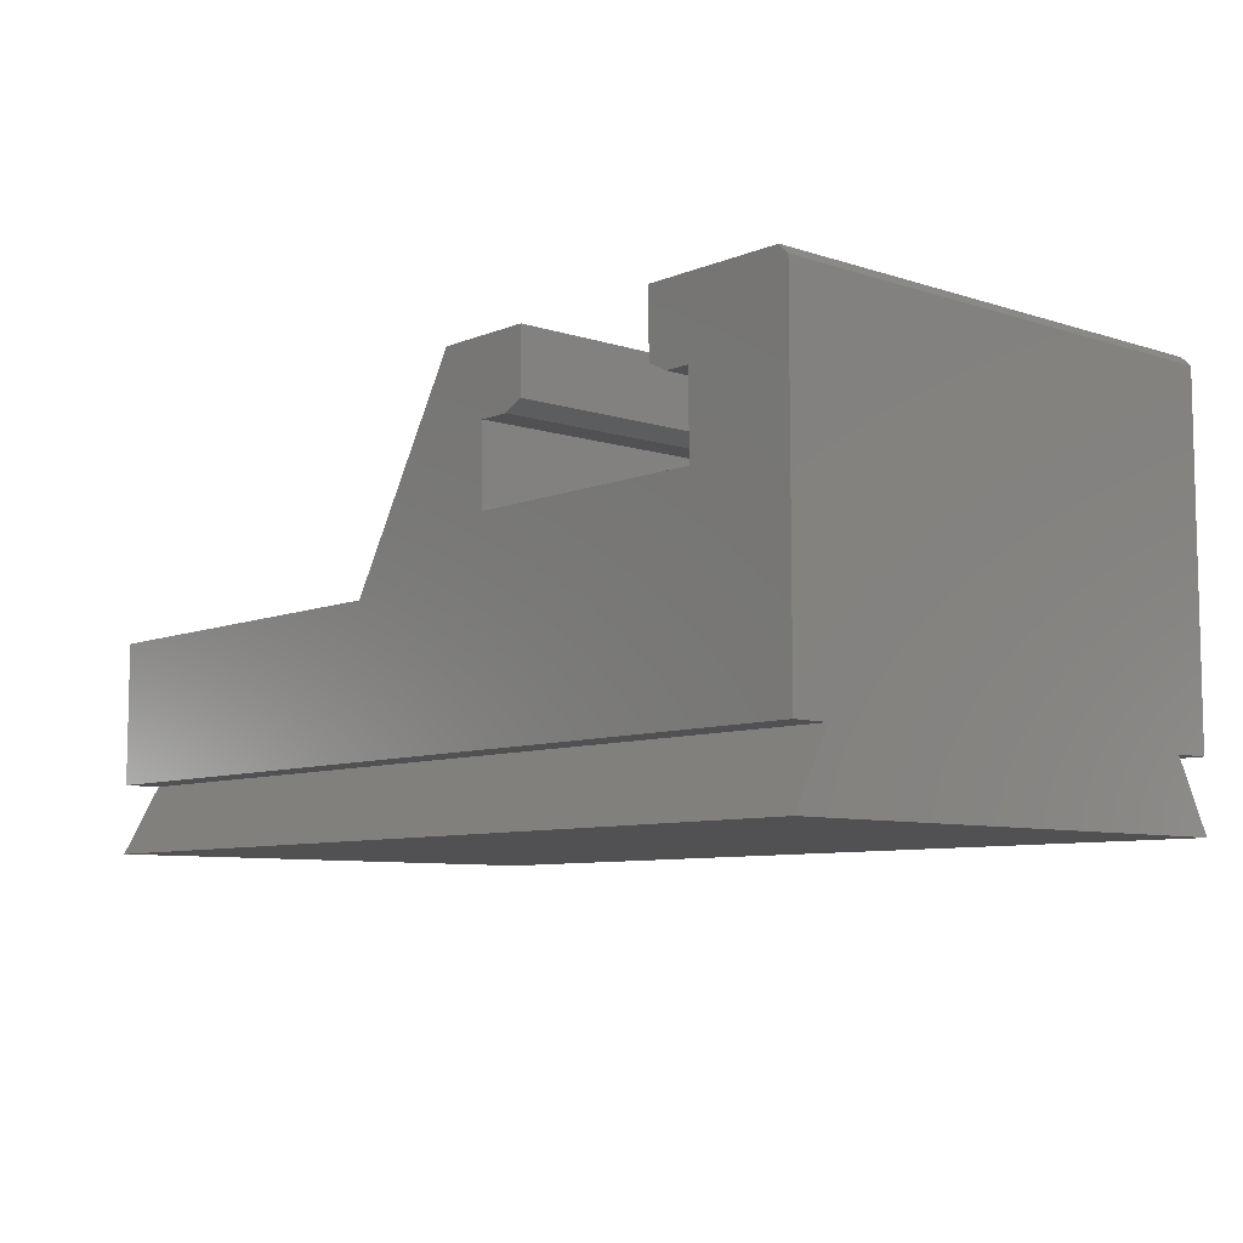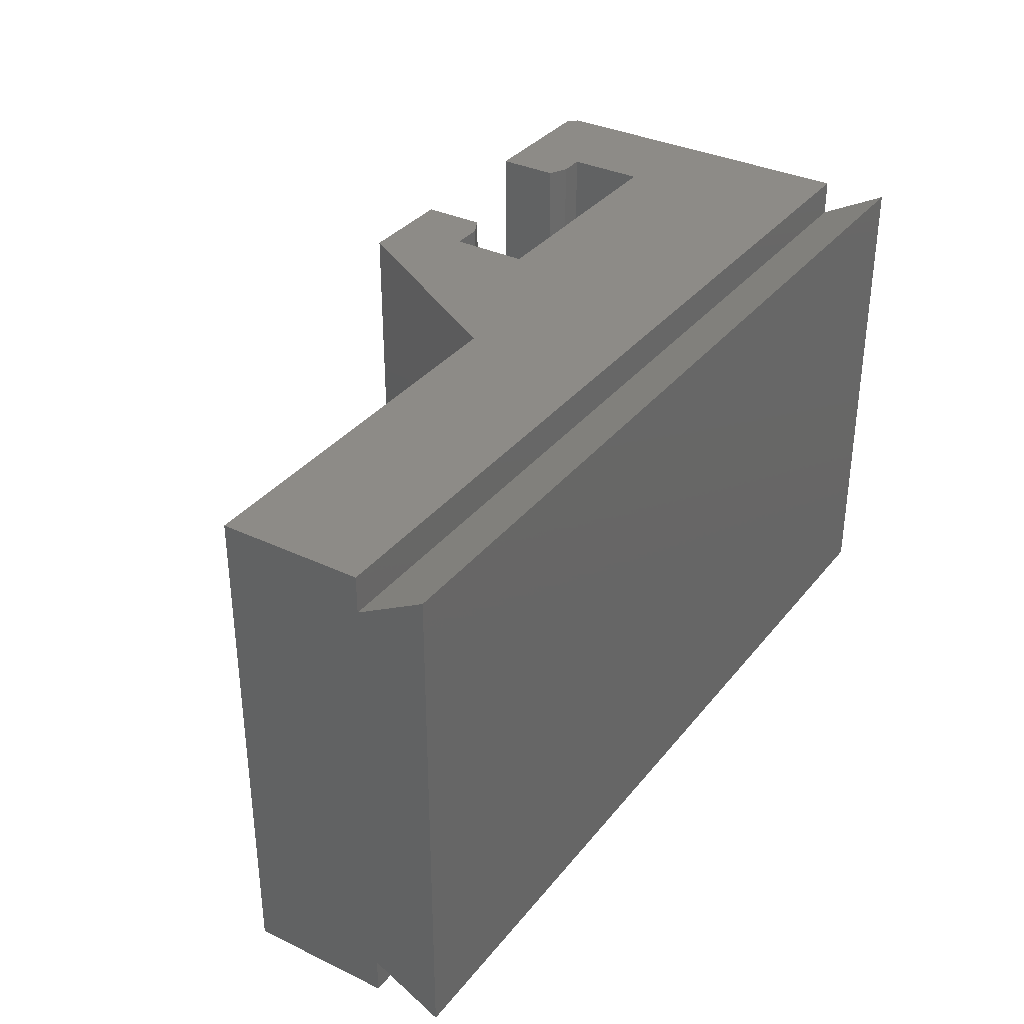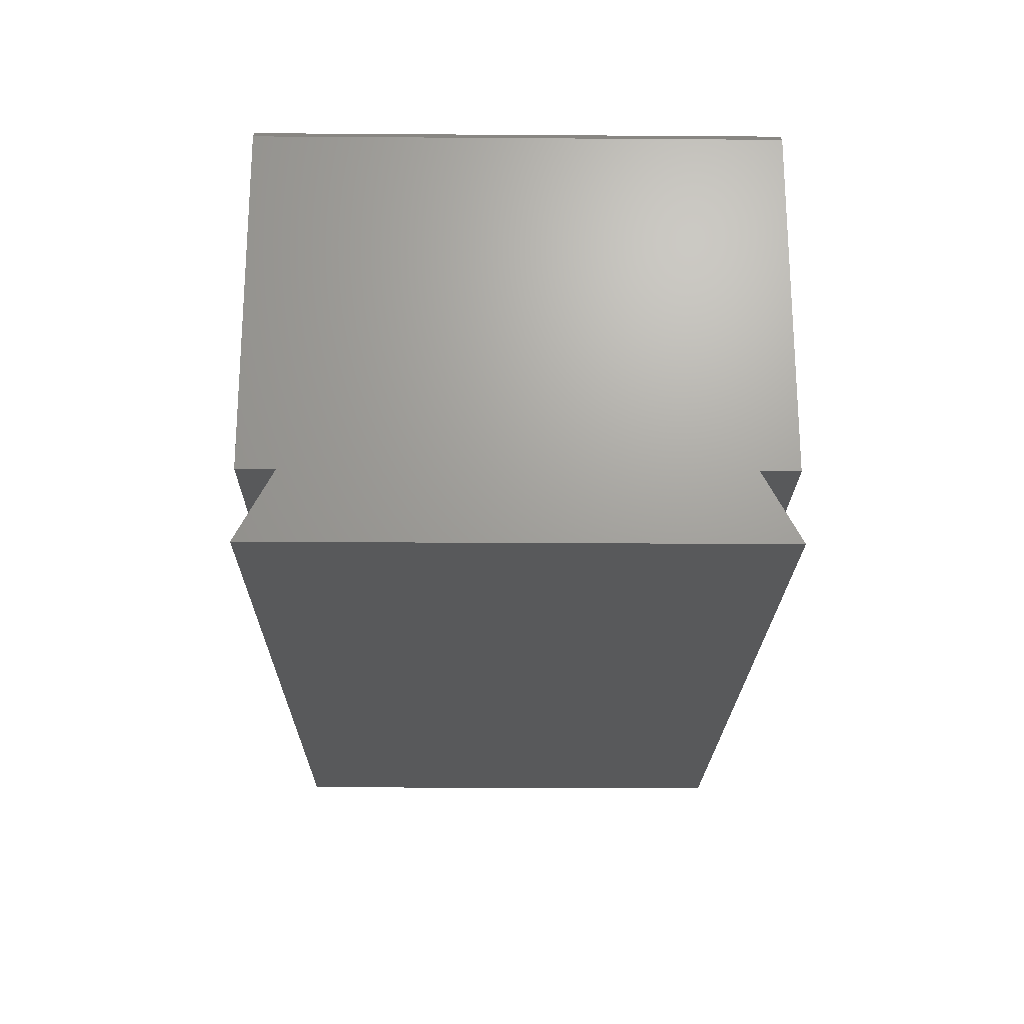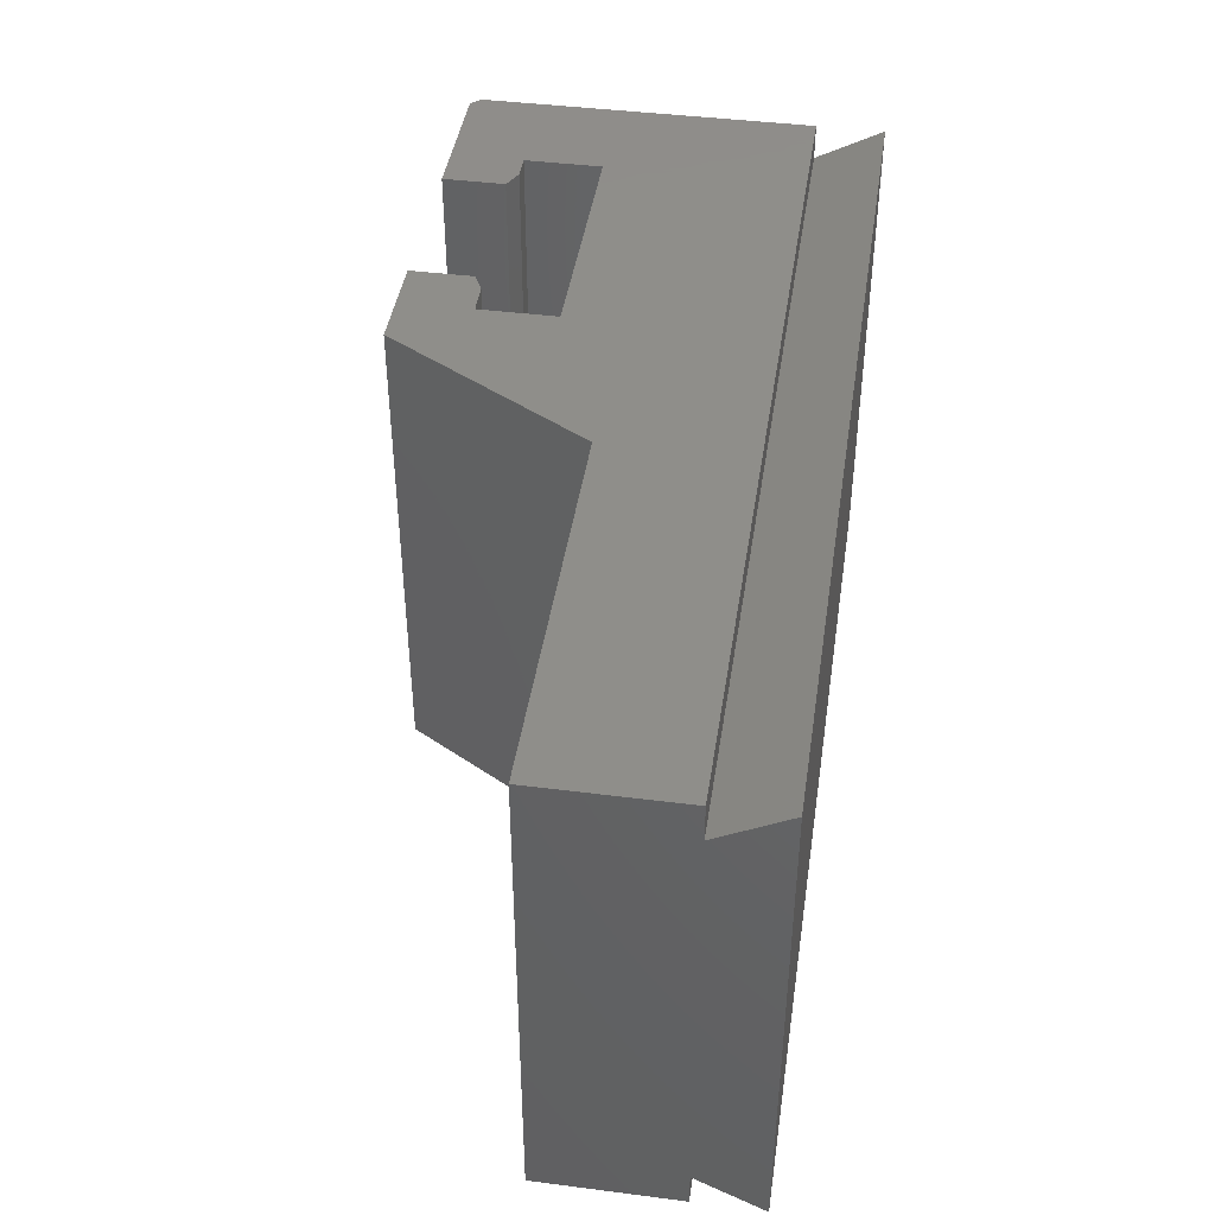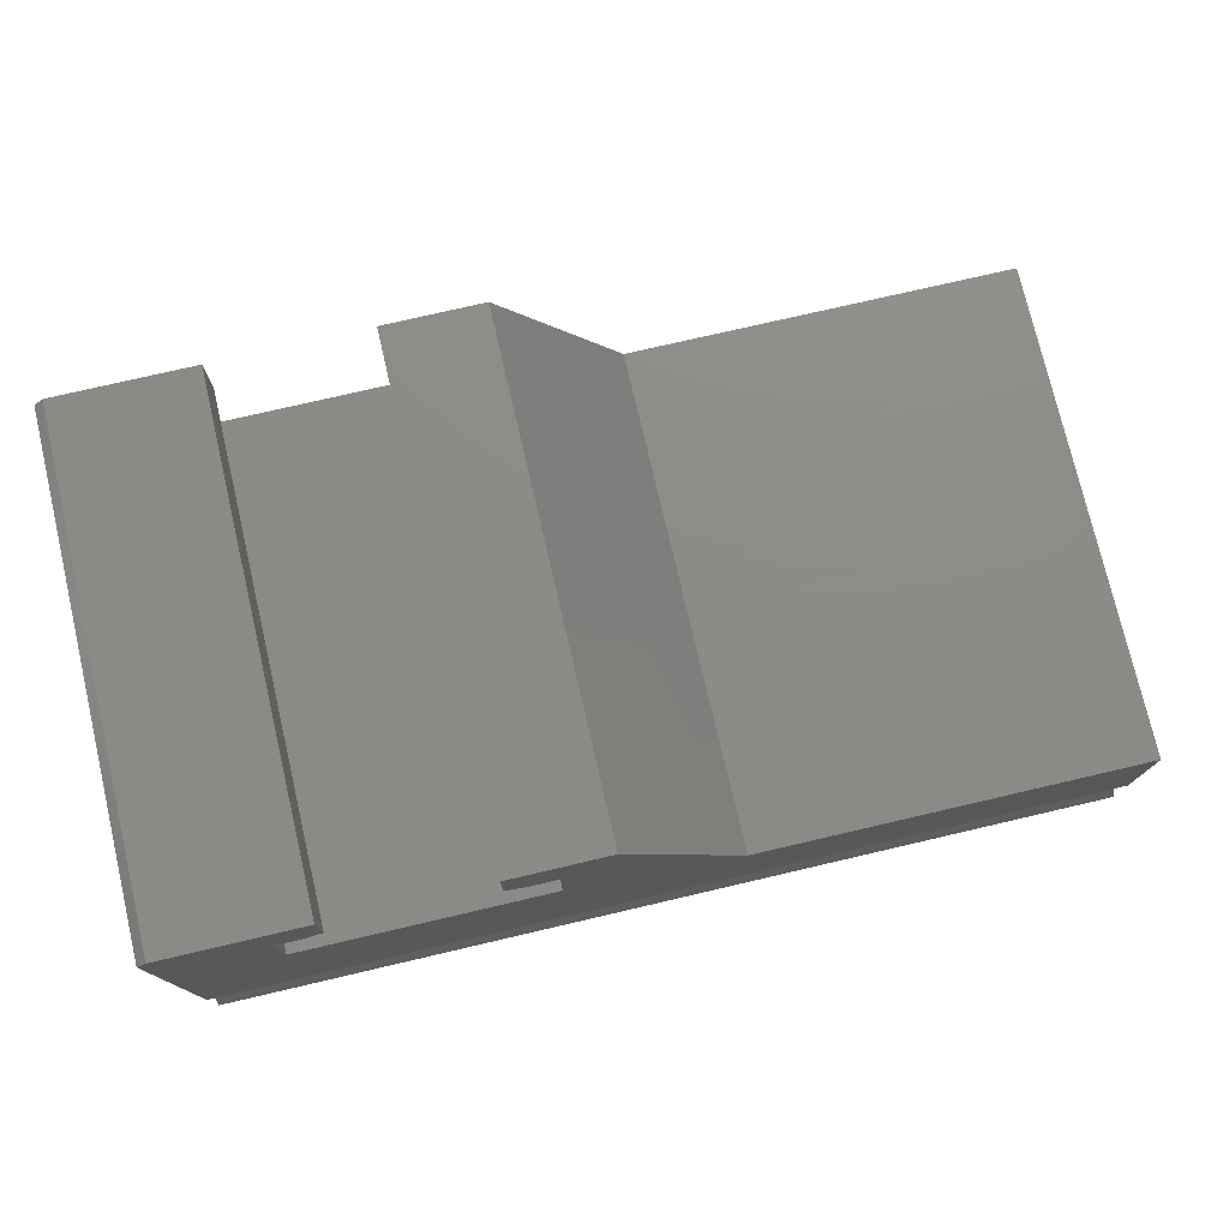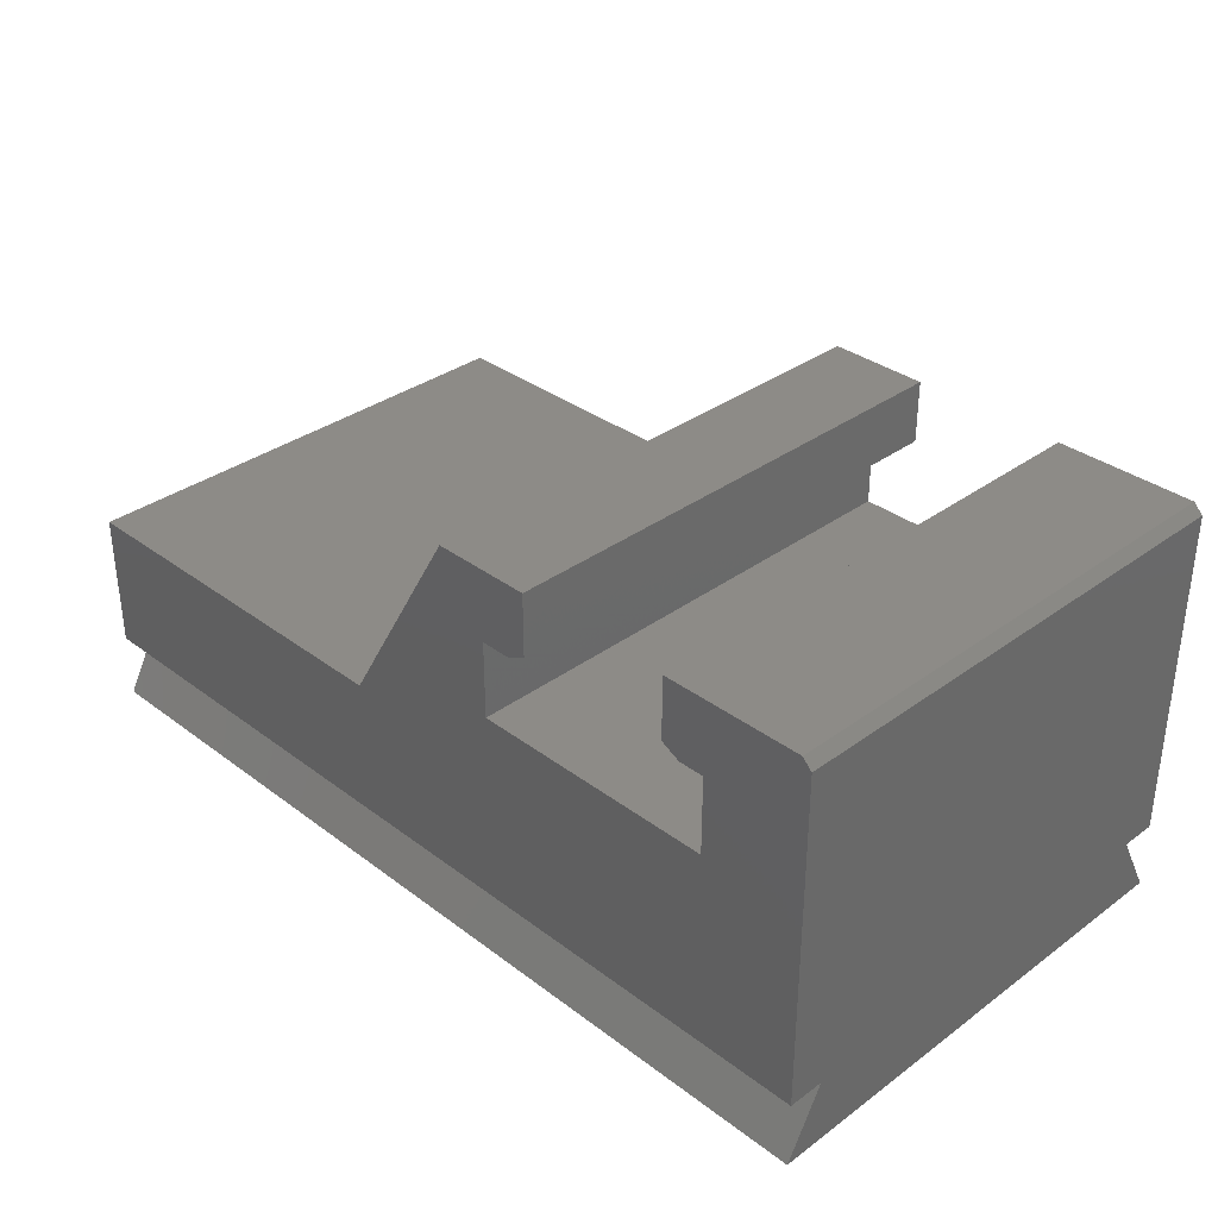
<metadata>
{"format":"stl","ext":"stl","renderer":"f3d","projection":"perspective","resolution":1024,"background":"white","views":[{"elev":-7.9,"azim":-131.8,"up":"+Z"},{"elev":34.3,"azim":122.7,"up":"+Y"},{"elev":-21.3,"azim":-90.7,"up":"+Z"},{"elev":42.8,"azim":98.6,"up":"+Y"},{"elev":76.1,"azim":-13.1,"up":"+Z"},{"elev":34.1,"azim":-134.6,"up":"+Z"}]}
</metadata>
<code>
# stl→obj: 44 verts, 84 faces
v 0.75 -0.4062 0.05559
v 0.4297 -0.4062 0.1719
v 0.2895 -0.4062 0.2171
v 0.75 -0.4062 0.1711
v 0.08594 -0.4062 0.2171
v 0.007812 -0.4062 0.3392
v 9.769e-18 -0.4062 0.3314
v -7.12e-18 -0.4062 0.05559
v 0.08594 -0.4062 0.2804
v 0.1065 -0.4062 0.2804
v 0.1221 -0.4062 0.2882
v 0.1221 -0.4062 0.3392
v 0.2895 -0.4062 0.2804
v 0.3302 -0.4062 0.3392
v 0.2644 -0.4062 0.2804
v 0.2488 -0.4062 0.3392
v 0.2488 -0.4062 0.2882
v 0.08594 1.717e-17 0.2804
v 0.08594 1.329e-17 0.2171
v 0.007812 2.077e-17 0.3392
v 0 3.404e-18 0.05559
v 9.769e-18 2.029e-17 0.3314
v 0.2895 1.329e-17 0.2171
v 0.75 3.404e-18 0.05559
v 0.4297 1.052e-17 0.1719
v 0.75 1.047e-17 0.1711
v 0.2895 1.717e-17 0.2804
v 0.3302 2.077e-17 0.3392
v 0.1221 2.077e-17 0.3392
v 0.1221 1.765e-17 0.2882
v 0.1065 1.717e-17 0.2804
v 0.2488 2.077e-17 0.3392
v 0.2644 1.717e-17 0.2804
v 0.2488 1.765e-17 0.2882
v 0 -0.02993 0.05559
v 0 -0.3763 0.05559
v 0 -0.4062 0
v 0 0 -2.488e-17
v 0.75 -0.02993 0.05559
v 0.75 -0.3763 0.05559
v 0.4297 -0.2138 0.1711
v 0.75 -0.2138 0.1711
v 0.75 -0.4062 0
v 0.75 0 -2.488e-17
f 1 2 3
f 1 4 2
f 5 6 7
f 5 7 8
f 5 8 1
f 5 1 3
f 6 5 9
f 6 9 10
f 6 10 11
f 6 11 12
f 3 2 13
f 13 2 14
f 13 14 15
f 15 14 16
f 15 16 17
f 18 19 20
f 21 22 20
f 21 20 19
f 21 19 23
f 21 23 24
f 25 26 24
f 25 24 23
f 25 23 27
f 25 27 28
f 29 30 20
f 20 30 31
f 20 31 18
f 28 27 32
f 32 27 33
f 32 33 34
f 29 20 12
f 12 20 6
f 22 21 35
f 22 35 36
f 22 36 8
f 22 8 7
f 37 36 38
f 38 36 35
f 20 22 6
f 6 22 7
f 30 29 11
f 11 29 12
f 18 31 9
f 9 31 10
f 10 31 11
f 11 31 30
f 33 27 15
f 15 27 13
f 32 34 16
f 16 34 17
f 17 34 15
f 15 34 33
f 35 21 39
f 39 21 24
f 8 36 1
f 1 36 40
f 19 18 5
f 5 18 9
f 23 19 3
f 3 19 5
f 27 23 13
f 13 23 3
f 28 32 14
f 14 32 16
f 25 41 26
f 26 41 42
f 41 2 42
f 42 2 4
f 14 2 28
f 28 2 41
f 28 41 25
f 42 4 1
f 26 42 1
f 26 1 40
f 26 40 39
f 26 39 24
f 43 44 40
f 40 44 39
f 36 37 40
f 40 37 43
f 38 35 44
f 44 35 39
f 37 38 43
f 43 38 44

</code>
